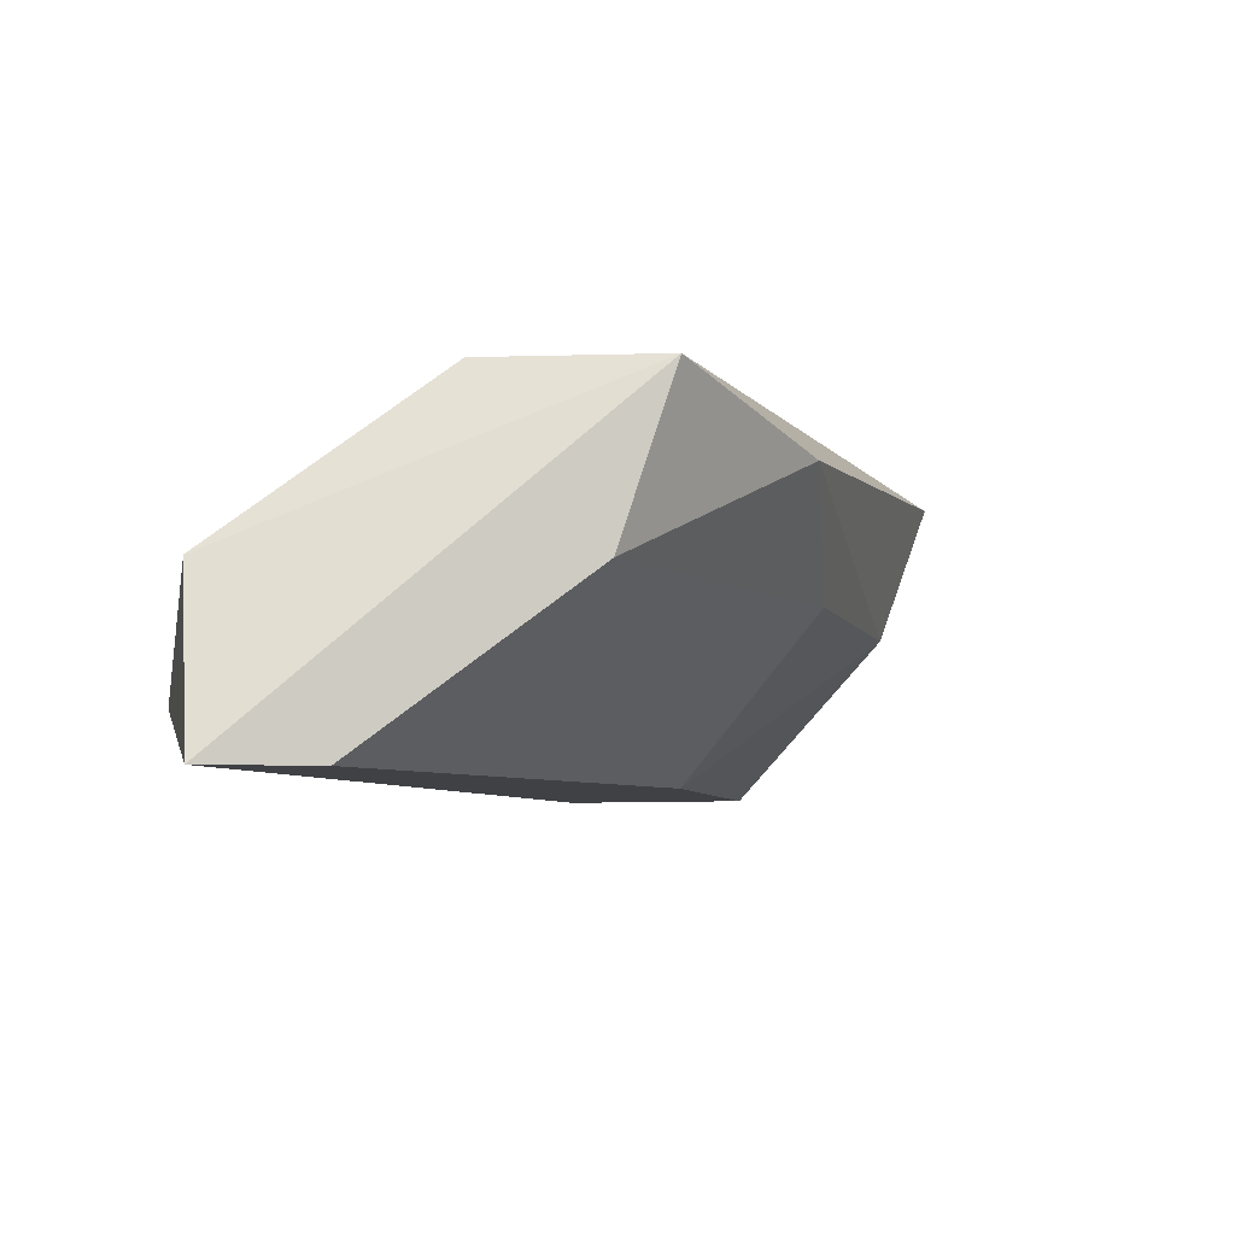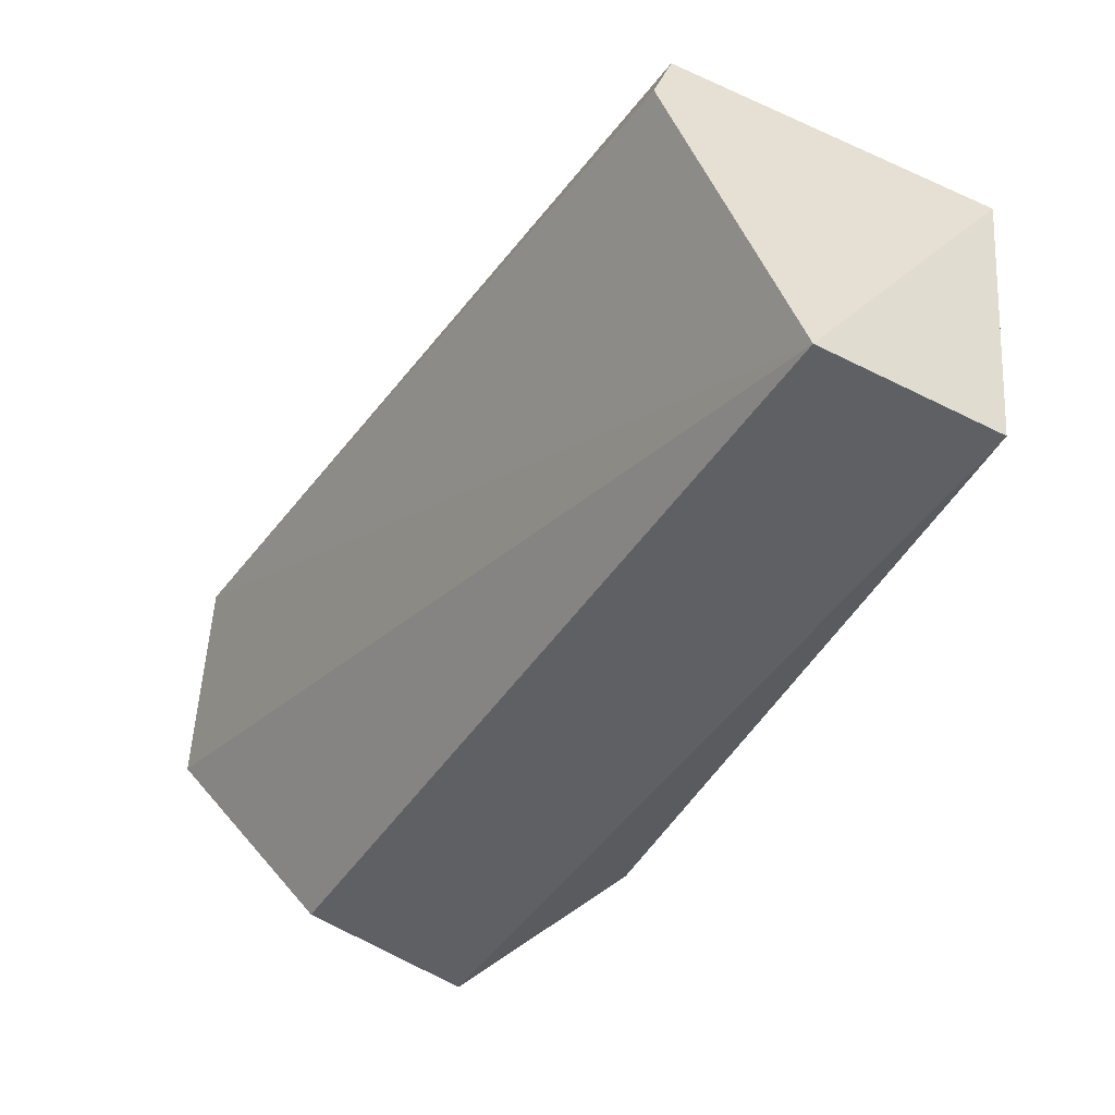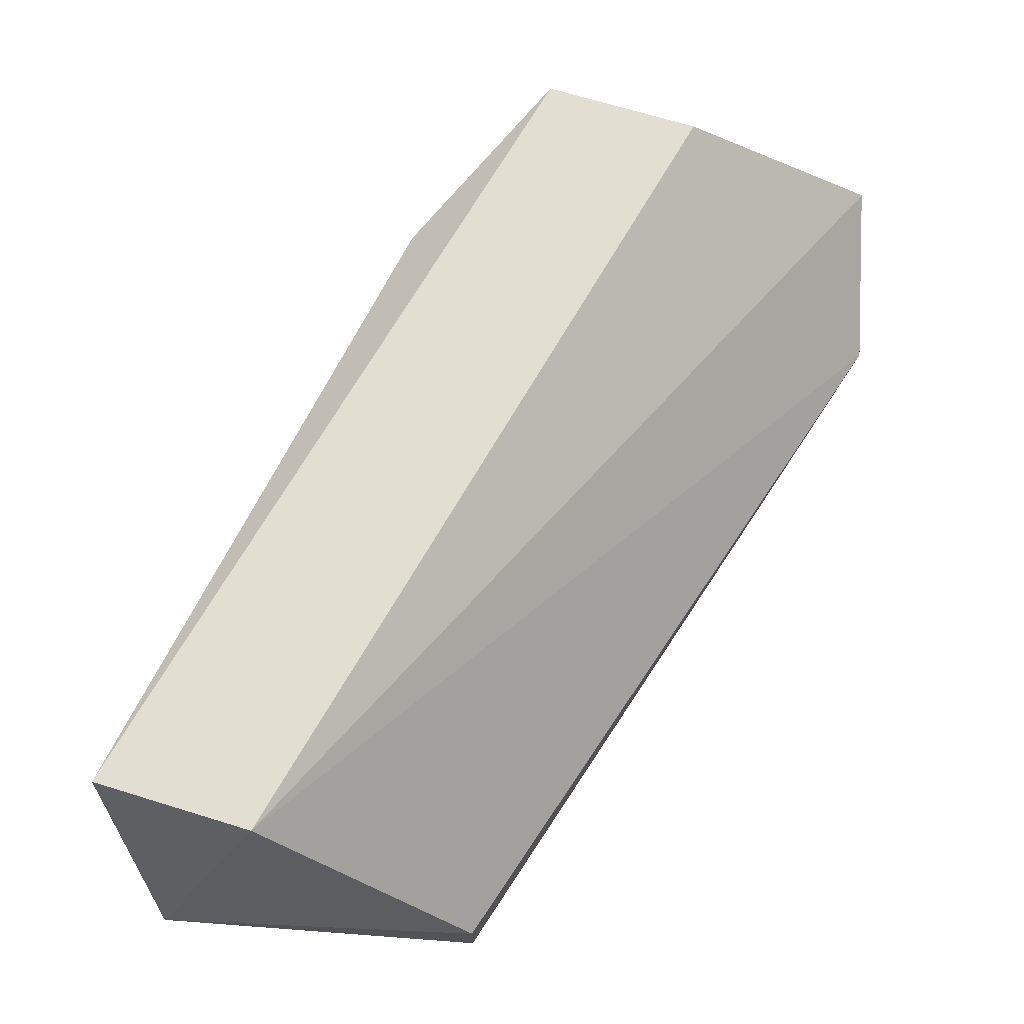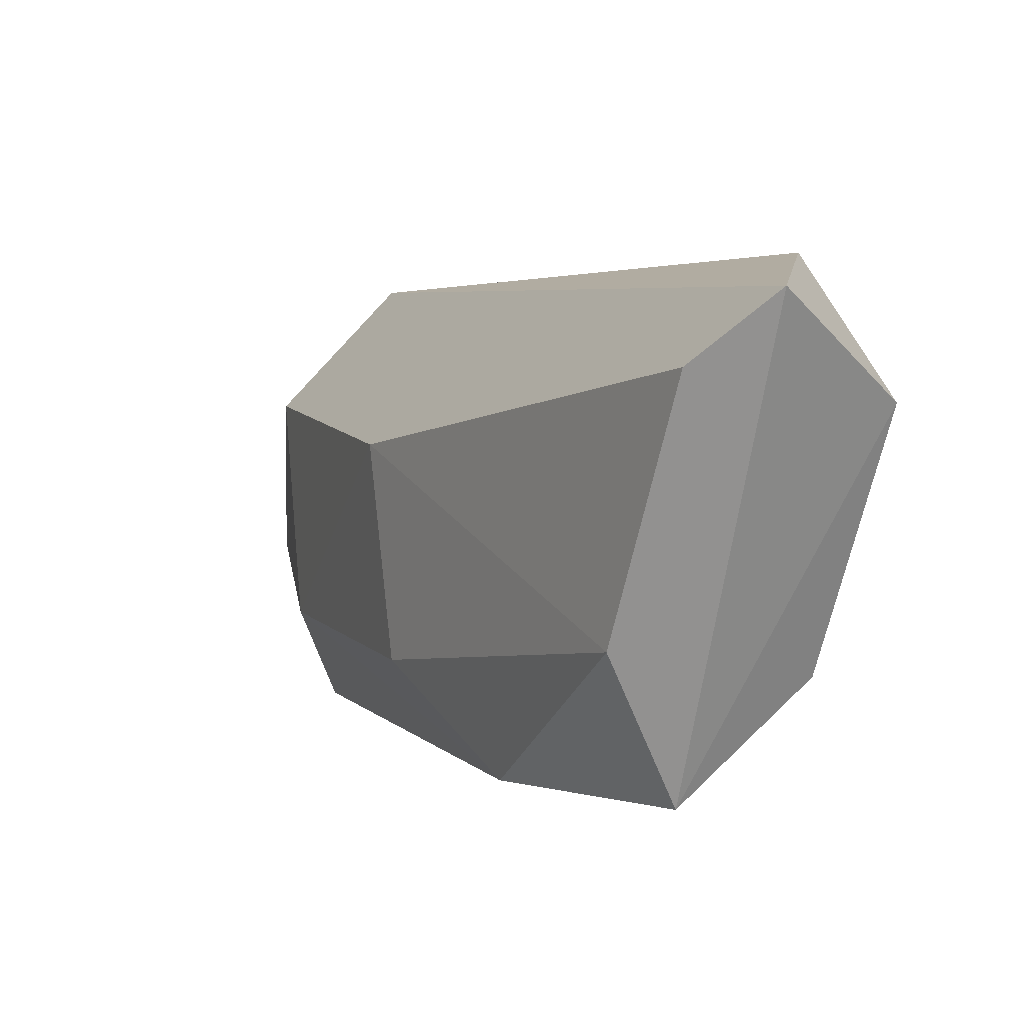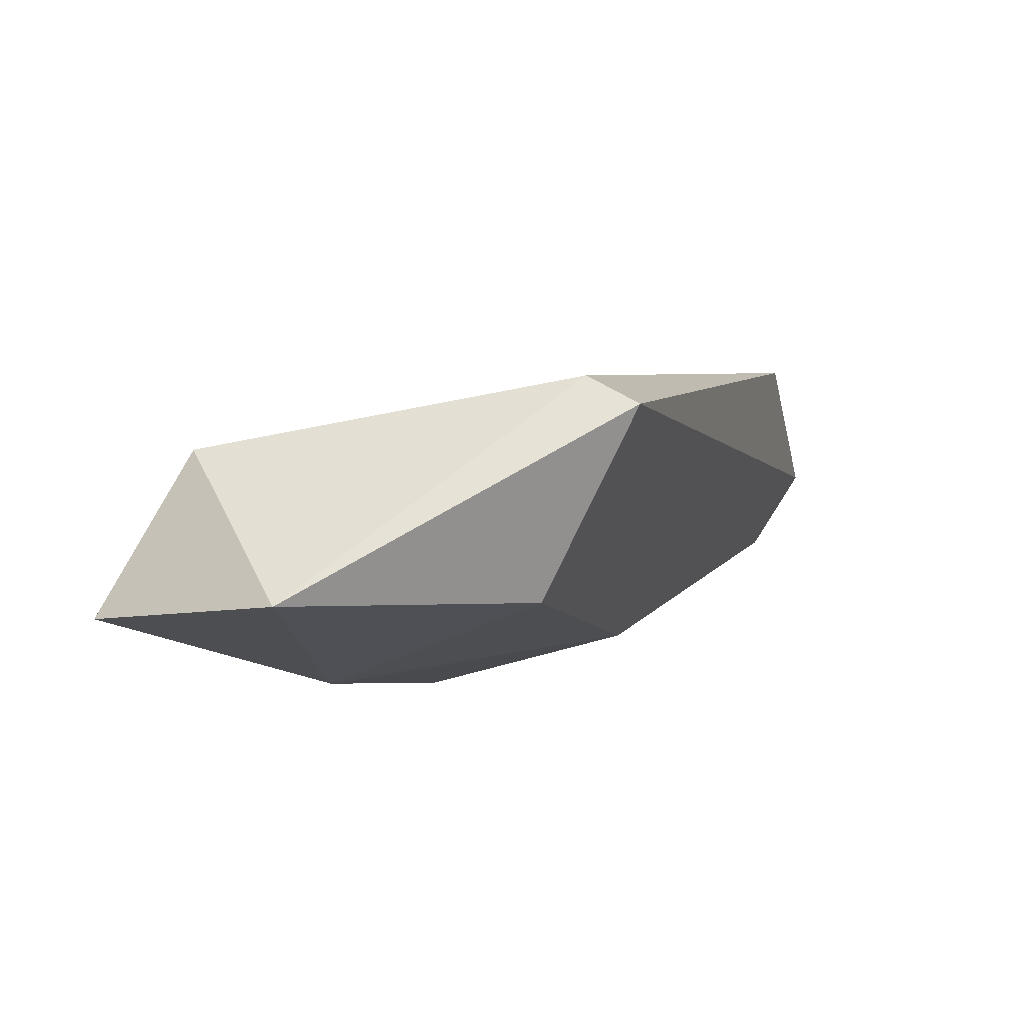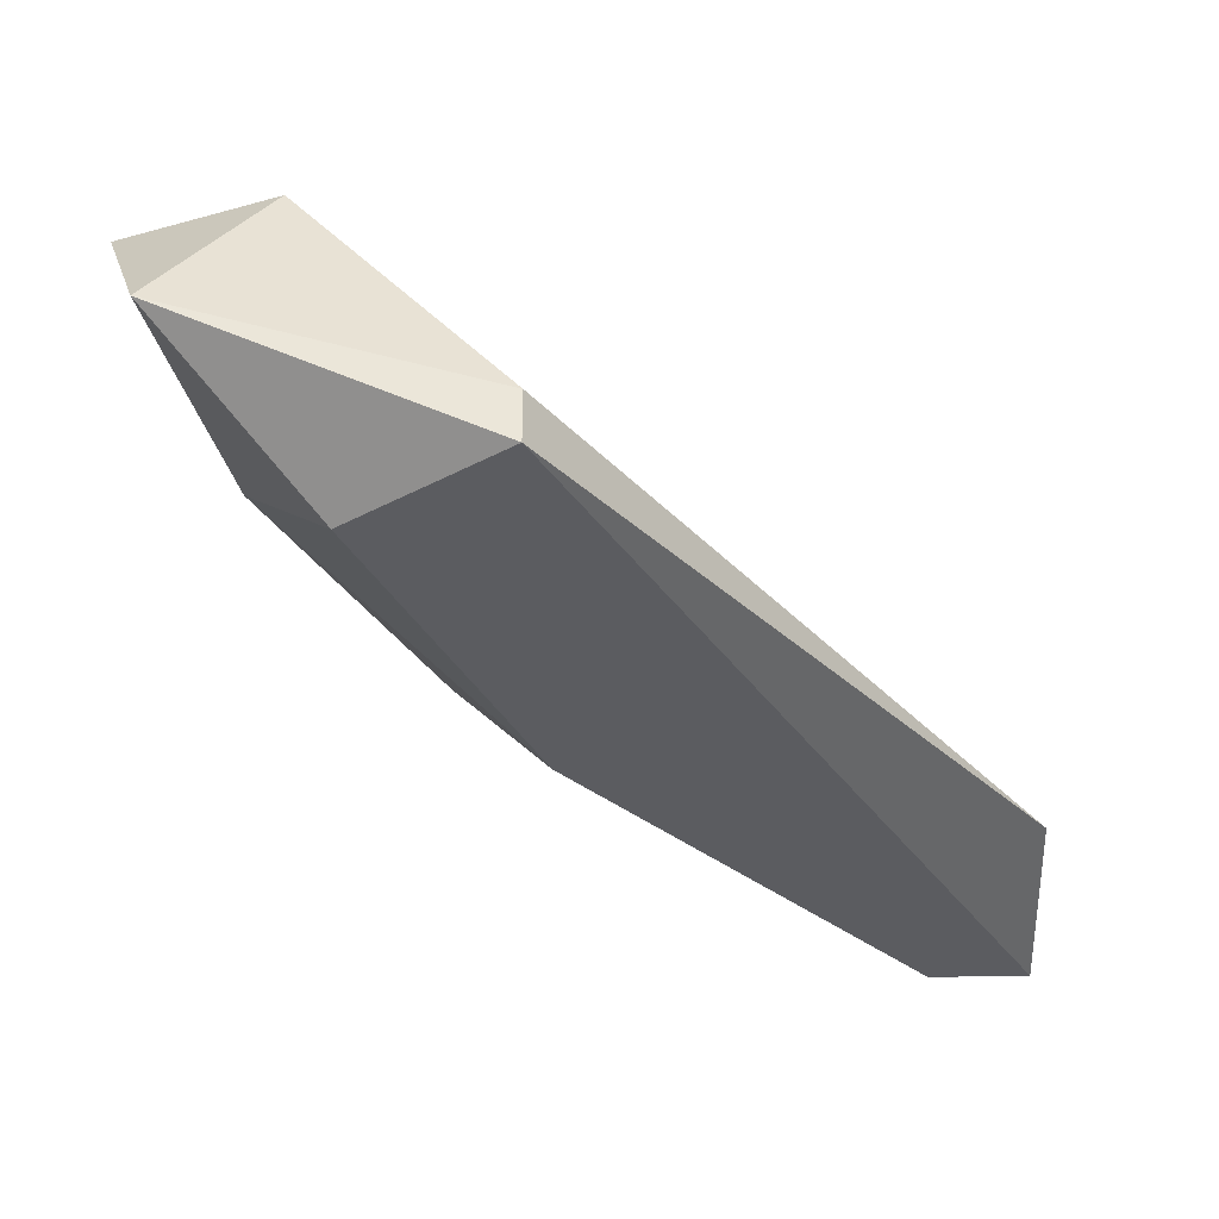
<metadata>
{"format":"obj","ext":"obj","renderer":"f3d","projection":"perspective","resolution":1024,"background":"white","views":[{"elev":-5.6,"azim":-12.9,"up":"+Z"},{"elev":38.1,"azim":18.5,"up":"+Y"},{"elev":67.9,"azim":178.8,"up":"+Z"},{"elev":-66.1,"azim":-139.4,"up":"+Y"},{"elev":62.9,"azim":121.4,"up":"+Y"},{"elev":-35.1,"azim":-178.2,"up":"+Z"}]}
</metadata>
<code>
v 0.01324 -0.01605 -0.04089
v 0.01453 -0.0154 -0.03703
v 0.02225 -0.006391 -0.03703
v 0.01839 -0.01412 -0.03767
v 0.01646 -0.01605 -0.03703
v 0.01968 -0.006391 -0.04089
v 0.01903 -0.01218 -0.03896
v 0.02032 -0.005747 -0.03703
v 0.02161 -0.005104 -0.03896
v 0.01774 -0.005104 -0.04024
v 0.01774 -0.005104 -0.04089
v 0.01774 -0.0109 -0.04089
v 0.02096 -0.008322 -0.03896
v 0.01581 -0.01605 -0.03896
v 0.01195 -0.0154 -0.03896
v 0.01195 -0.01605 -0.04089
v 0.01195 -0.01347 -0.04024
f 5 1 14
f 16 1 5
f 1 11 6
f 1 6 12
f 1 16 11
f 1 12 14
f 3 2 5
f 2 3 8
f 5 2 15
f 2 8 15
f 3 5 4
f 3 4 13
f 8 3 9
f 9 3 13
f 4 5 14
f 4 7 13
f 7 4 14
f 16 5 15
f 6 11 9
f 6 9 13
f 12 6 13
f 7 12 13
f 12 7 14
f 8 9 10
f 17 8 10
f 8 17 15
f 9 11 10
f 11 17 10
f 11 16 17
f 17 16 15

</code>
